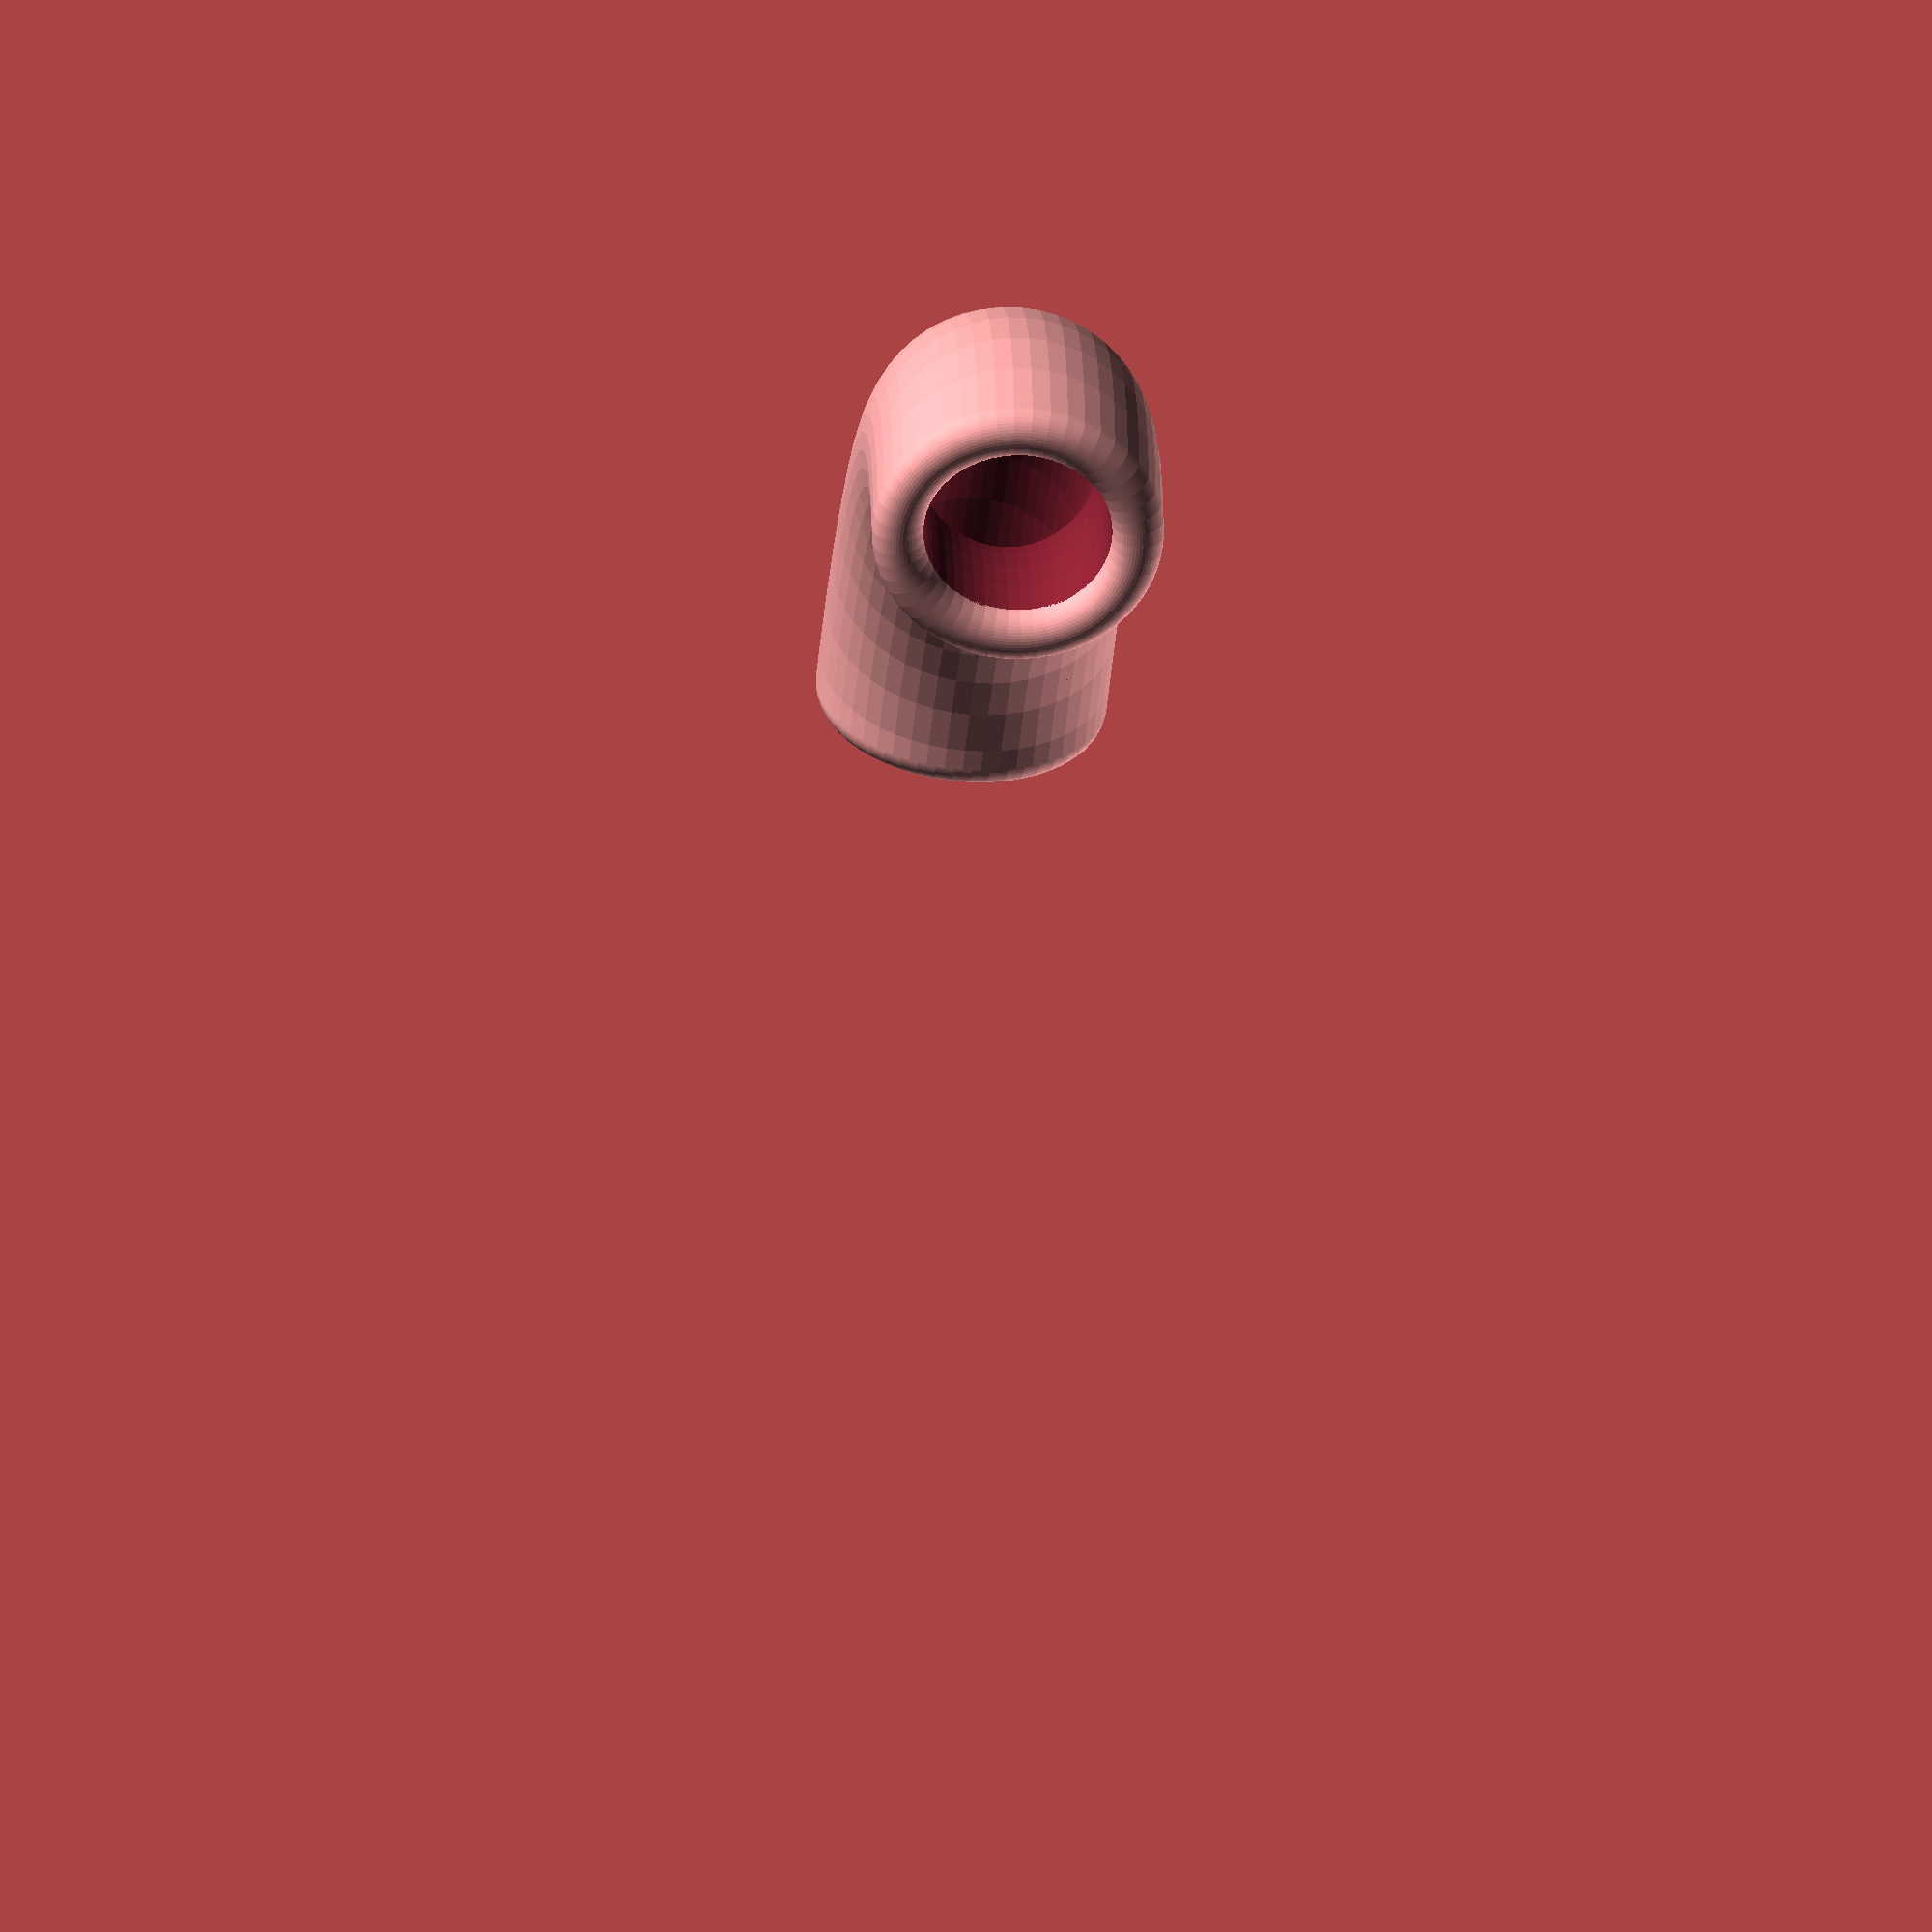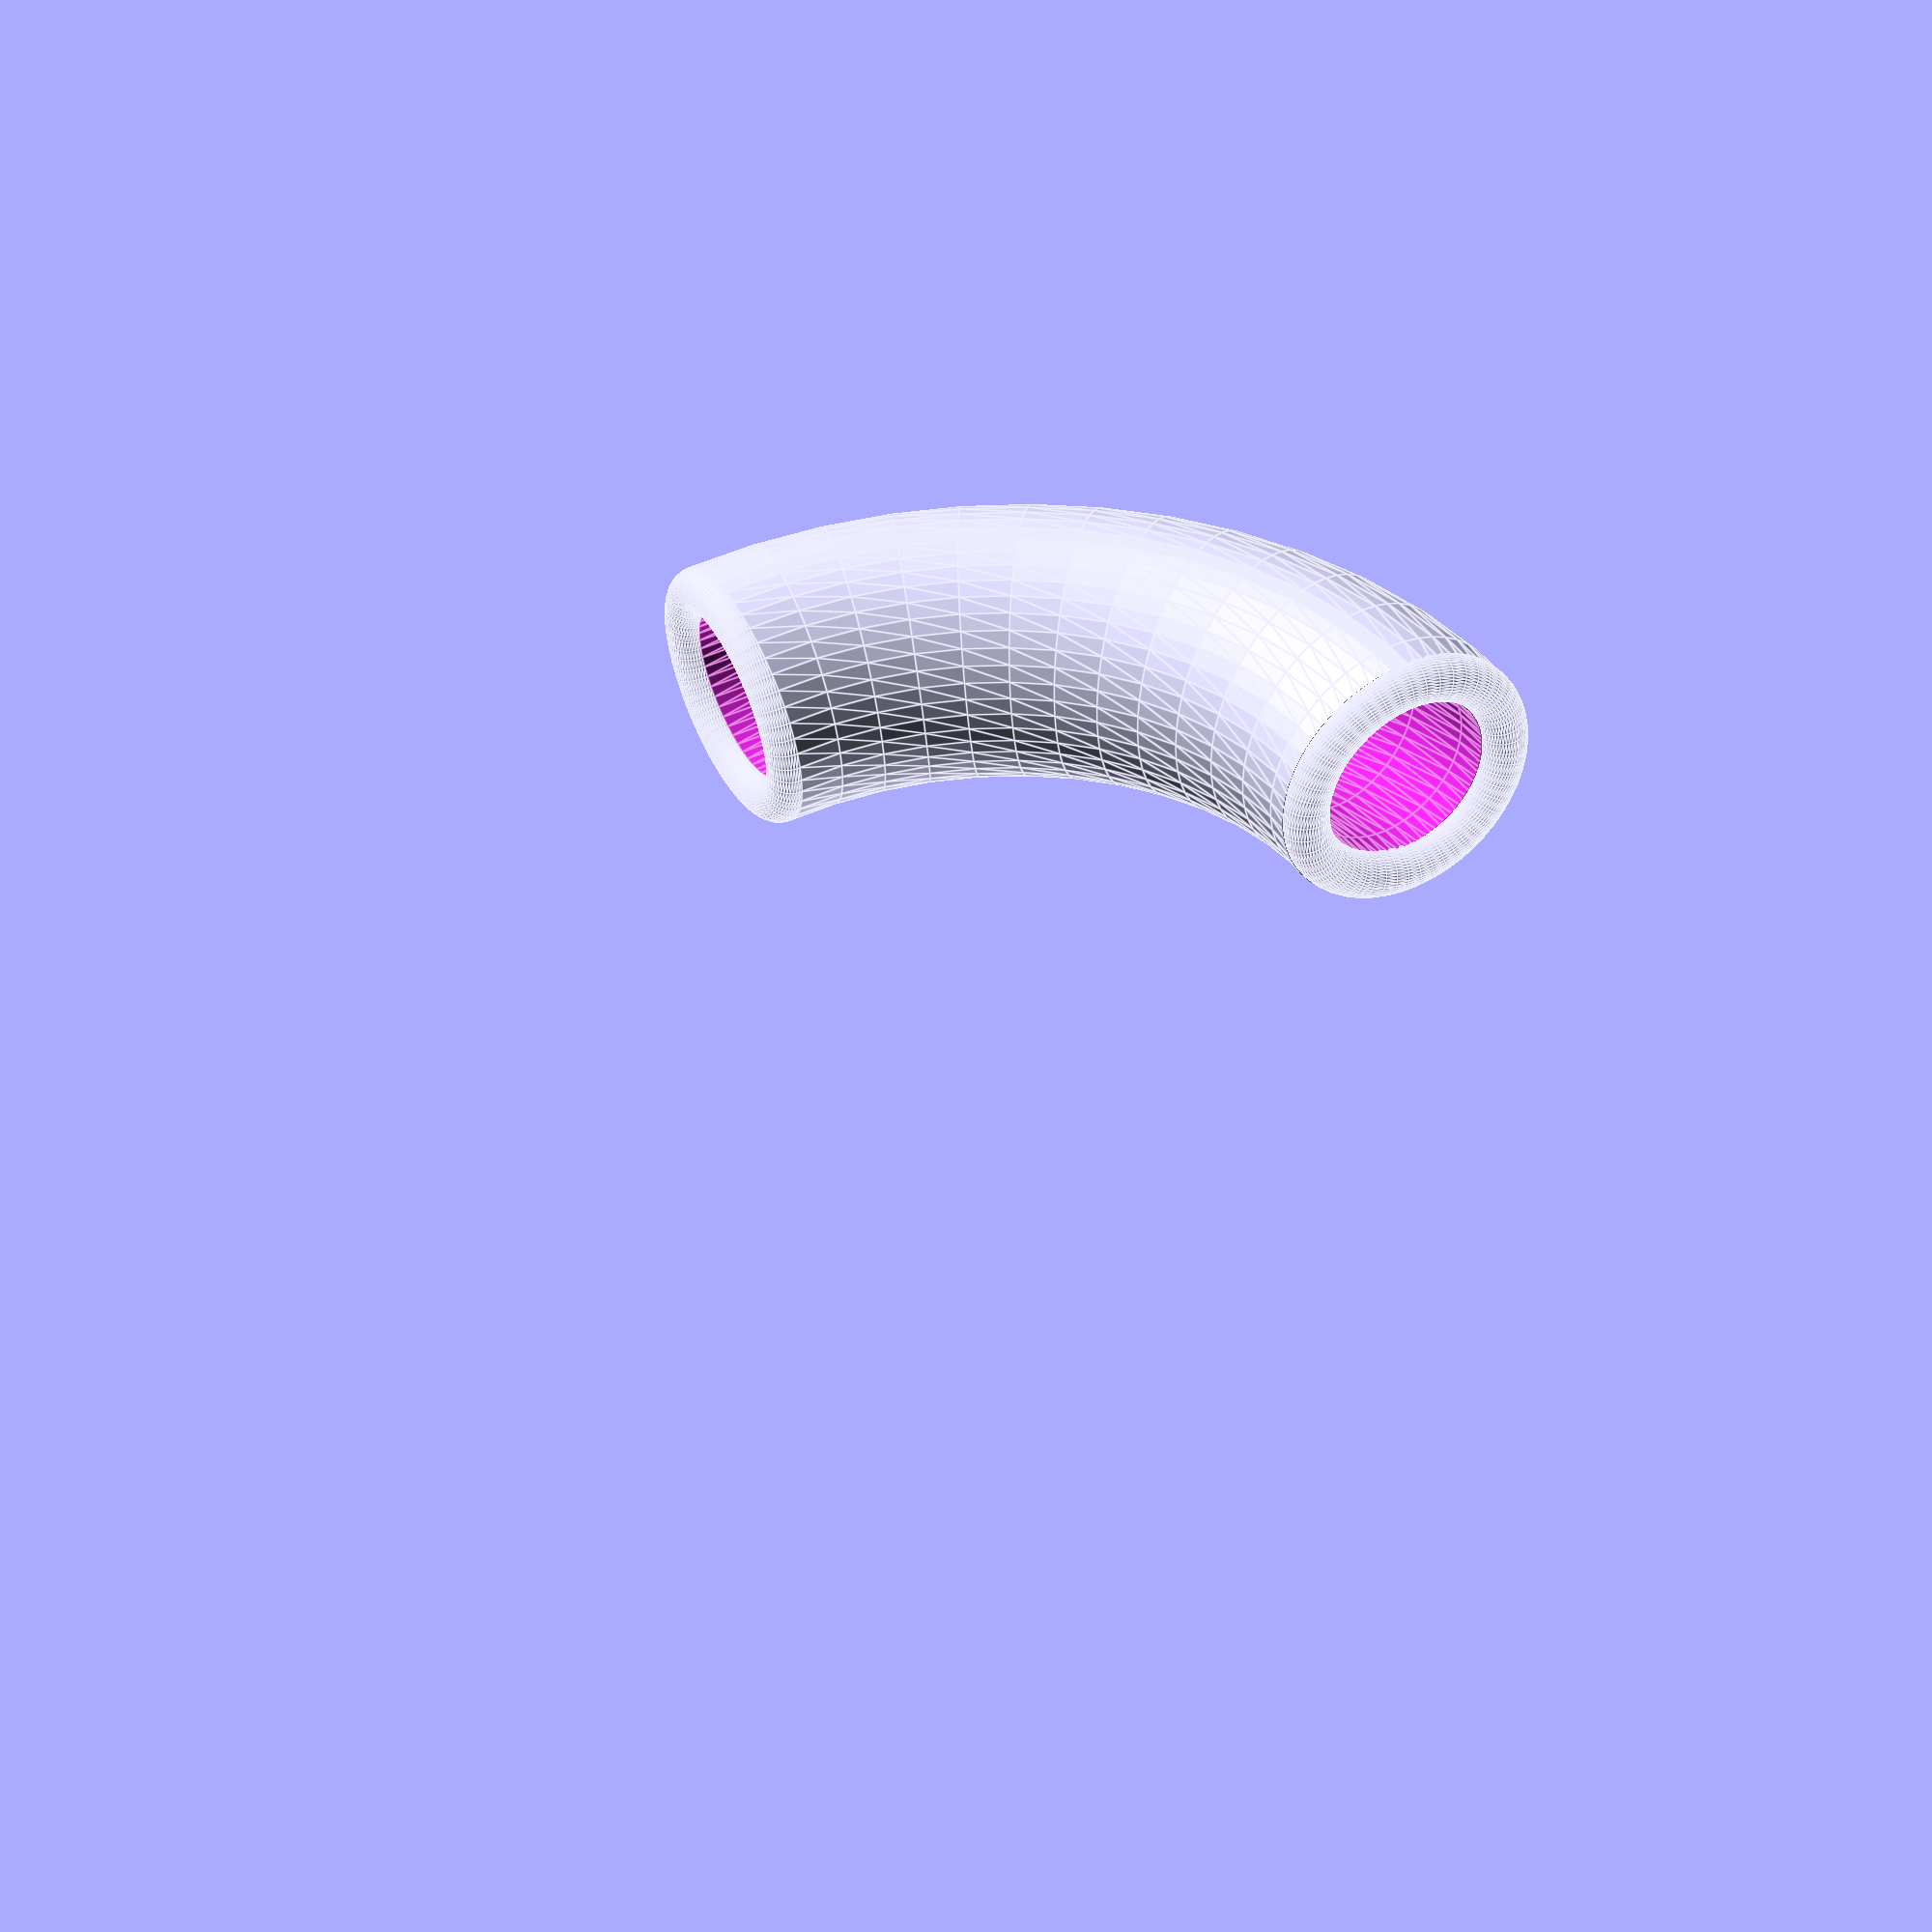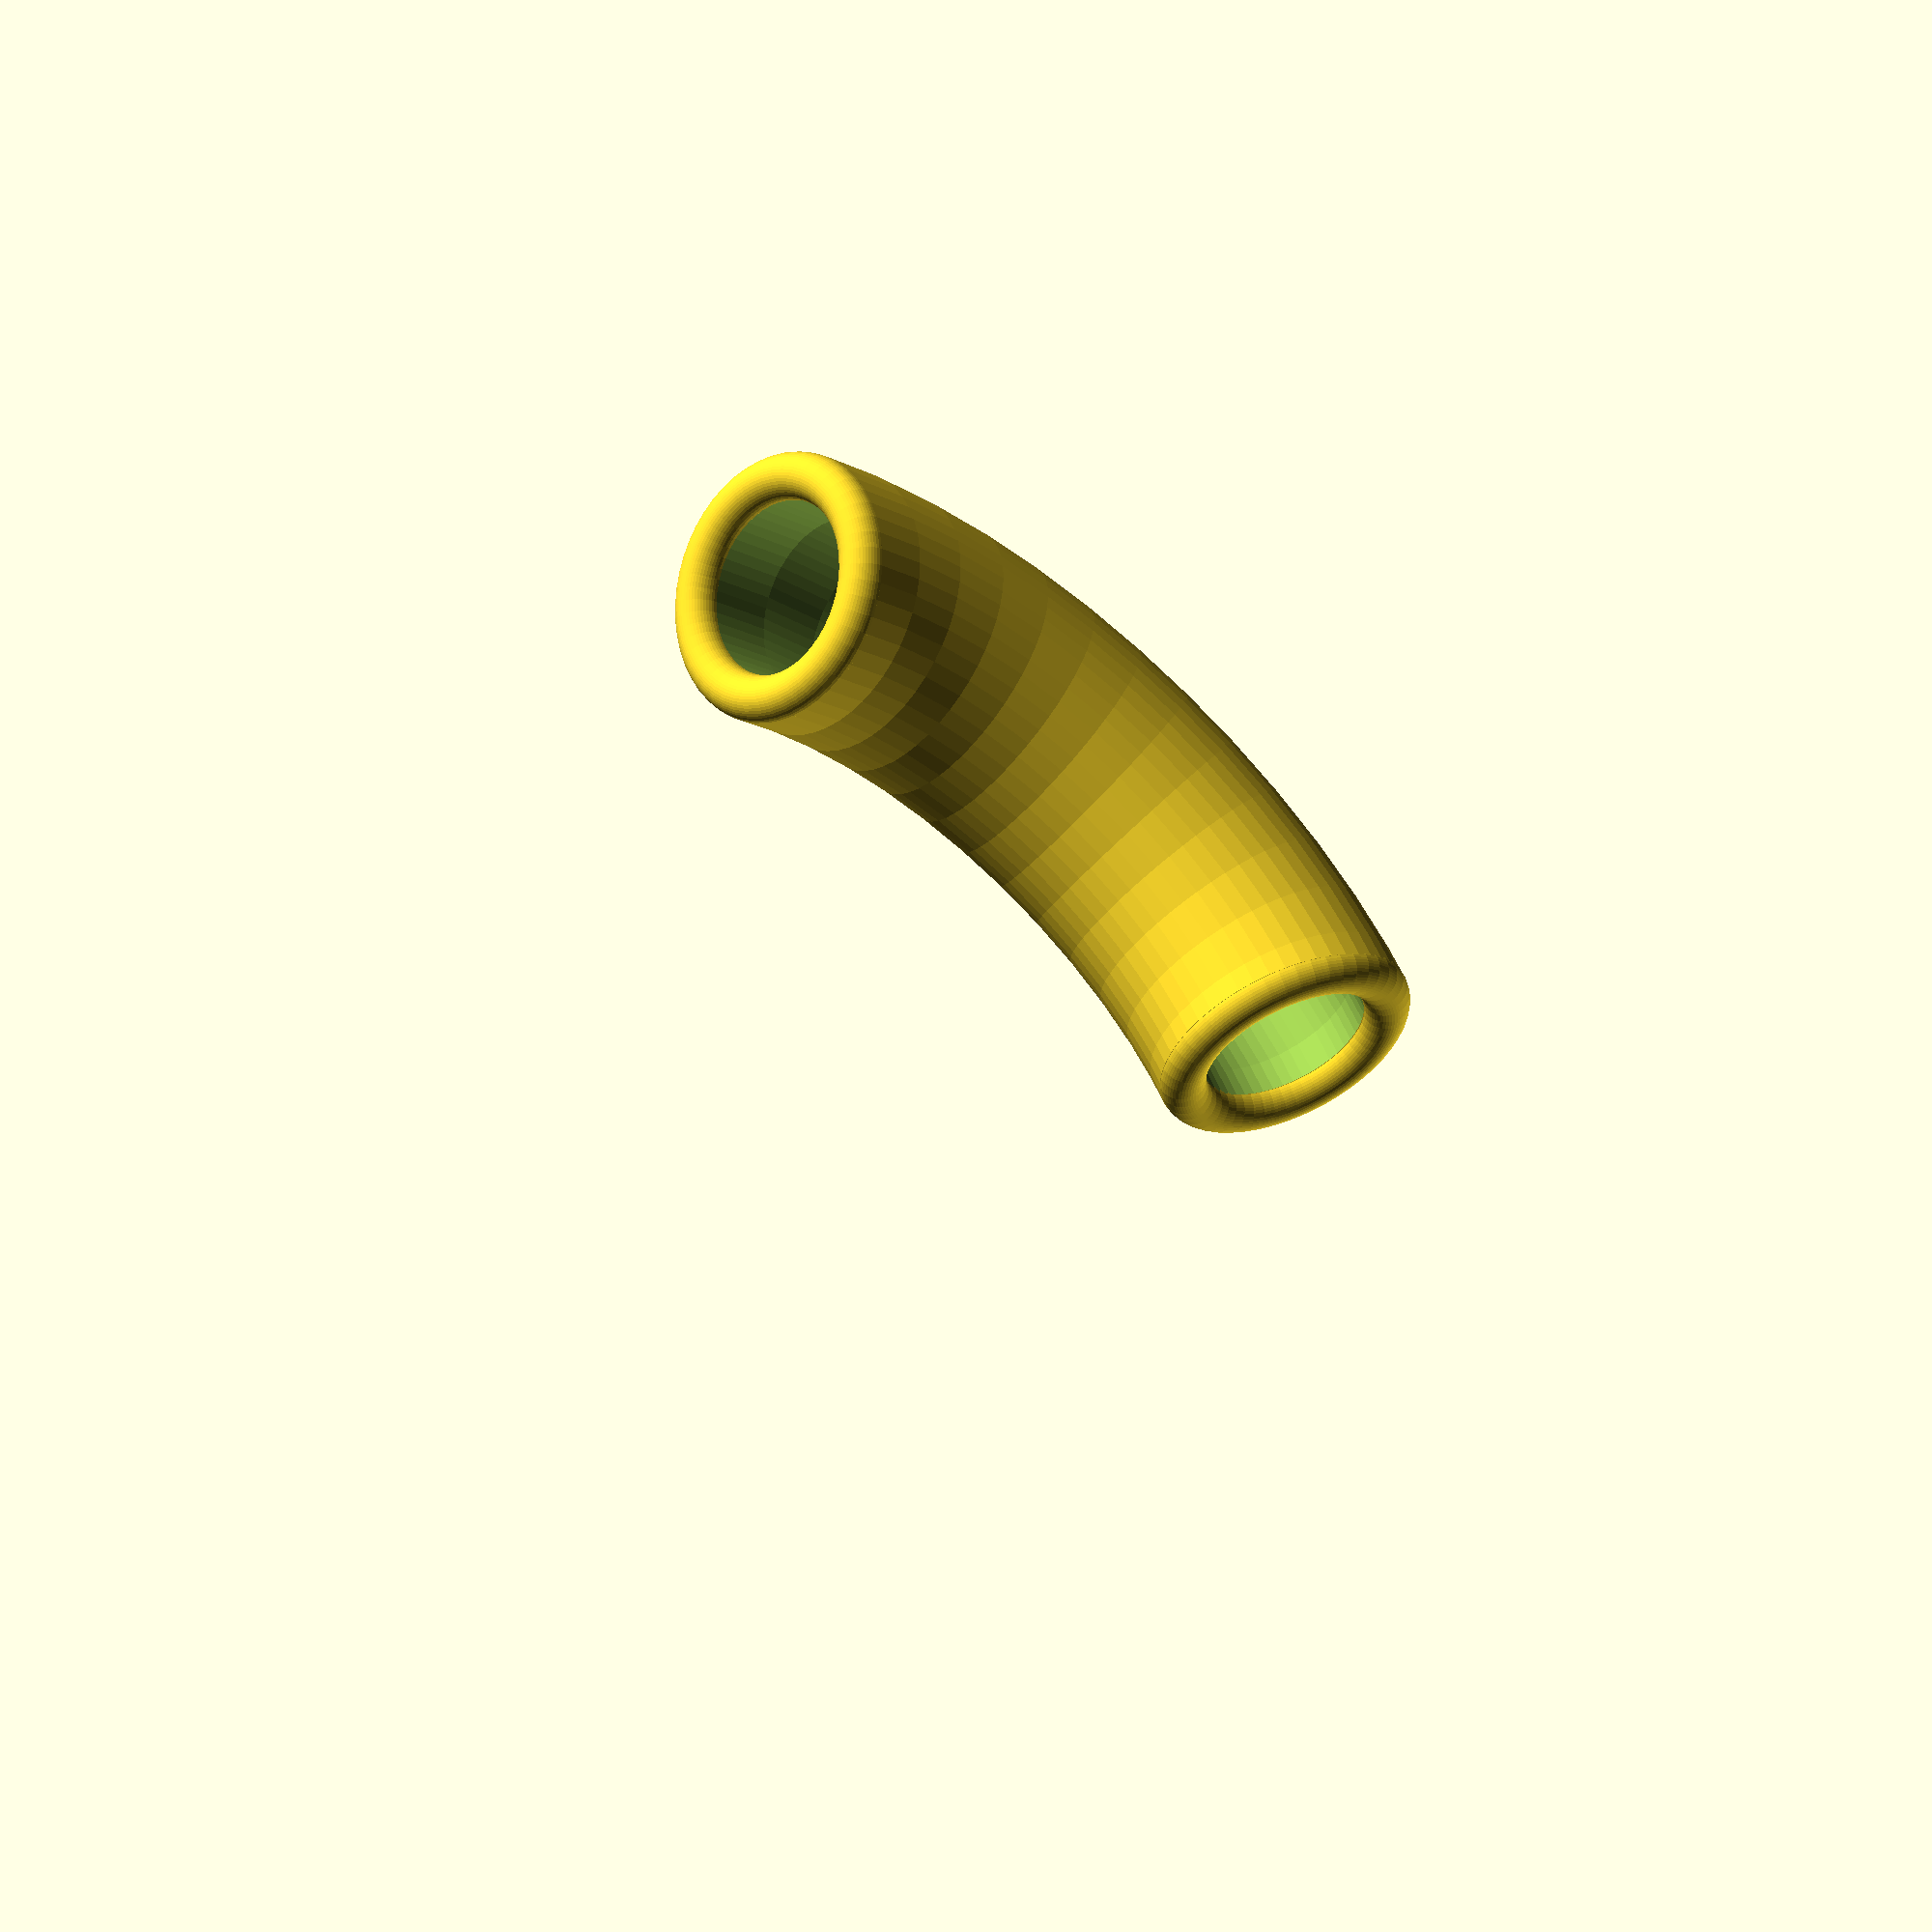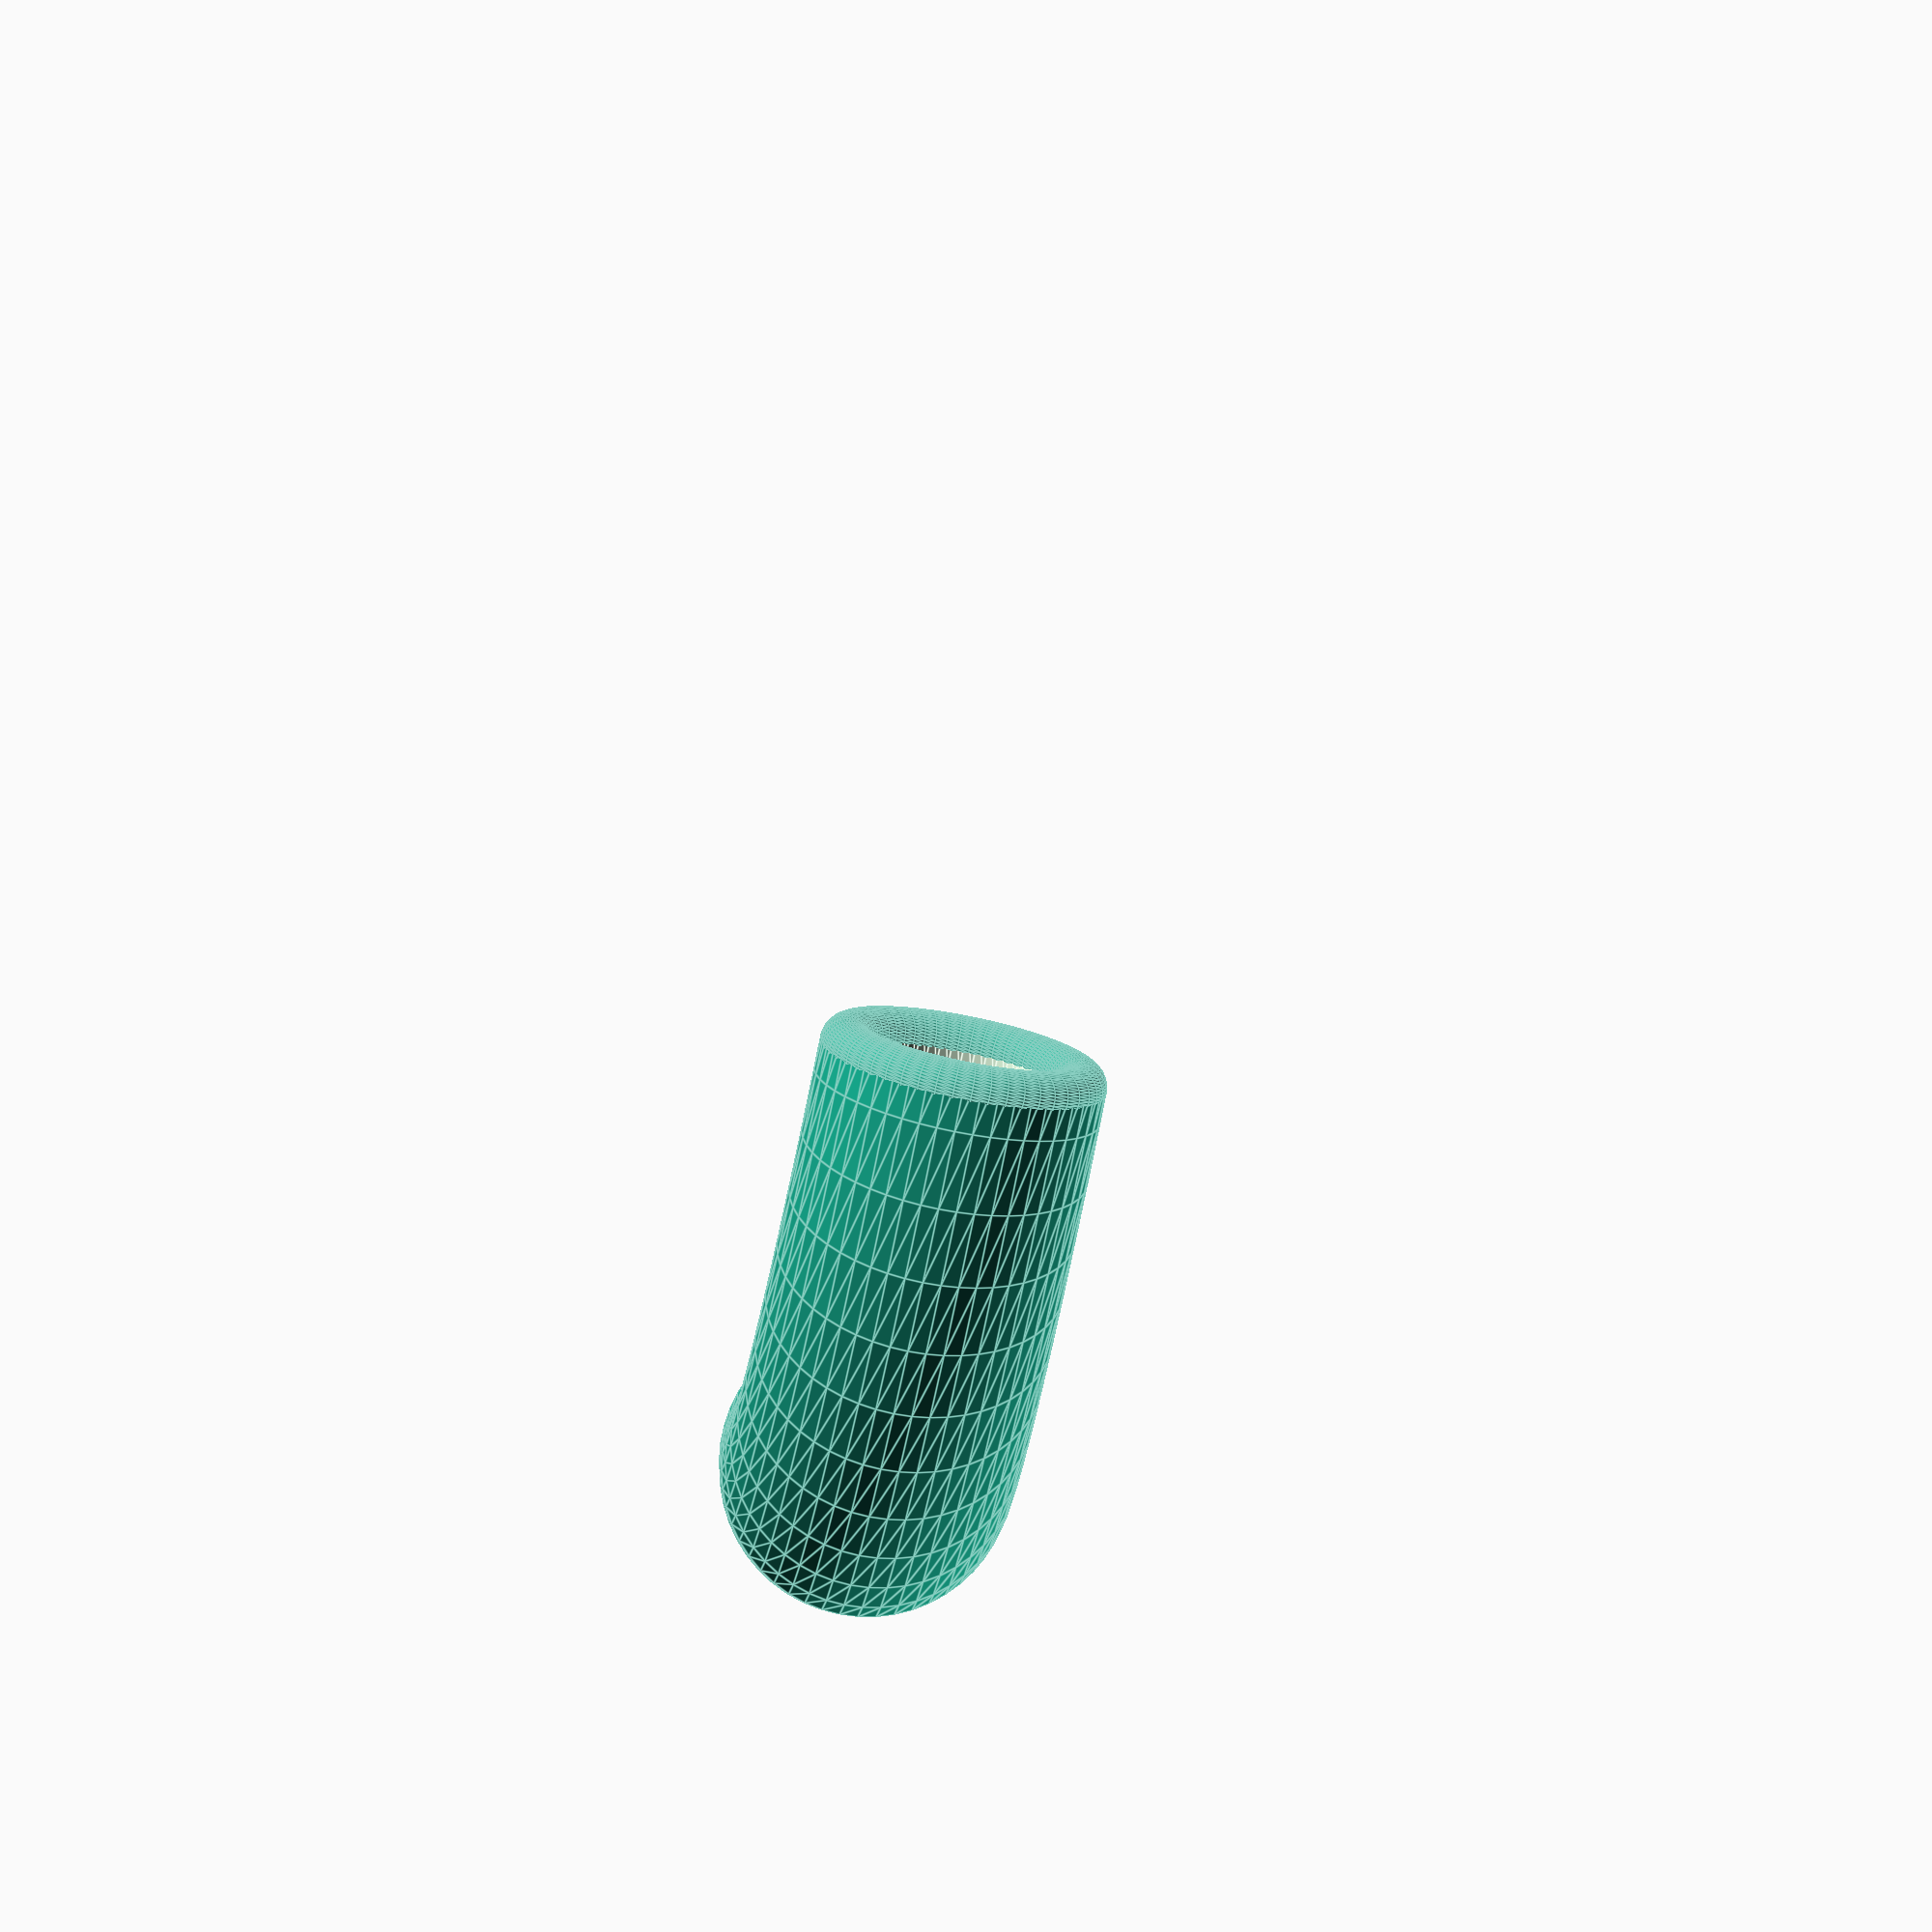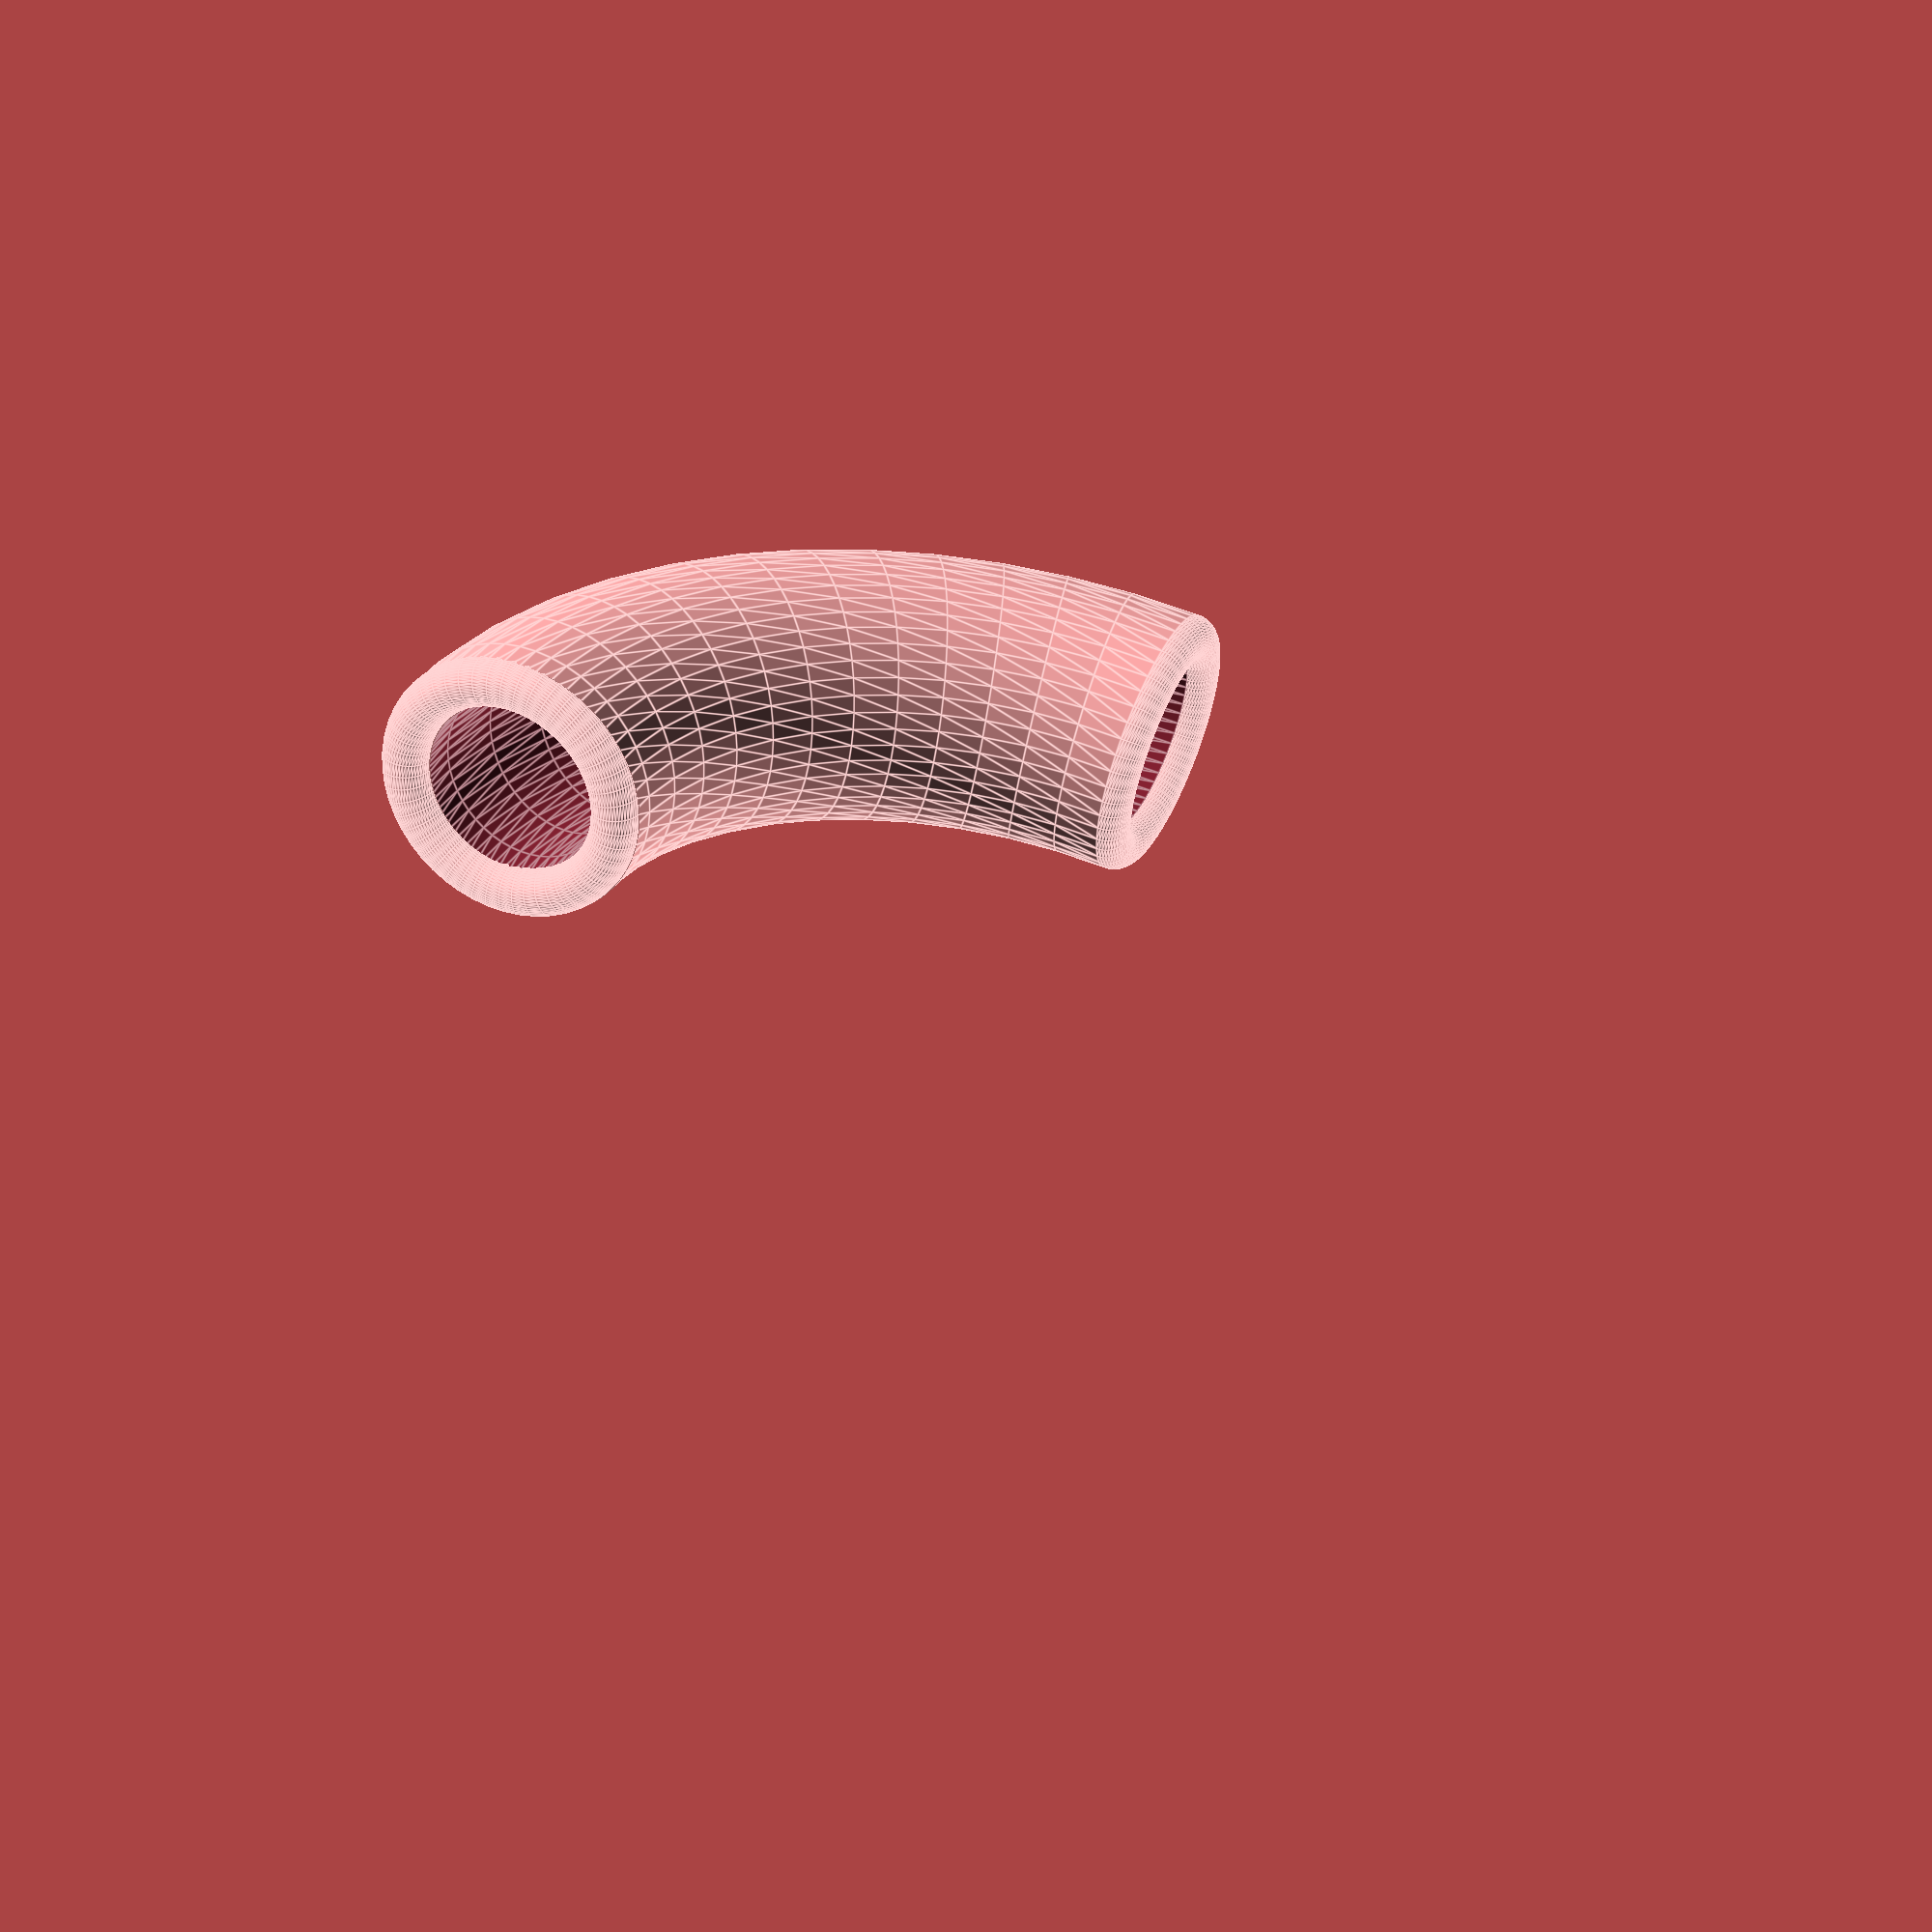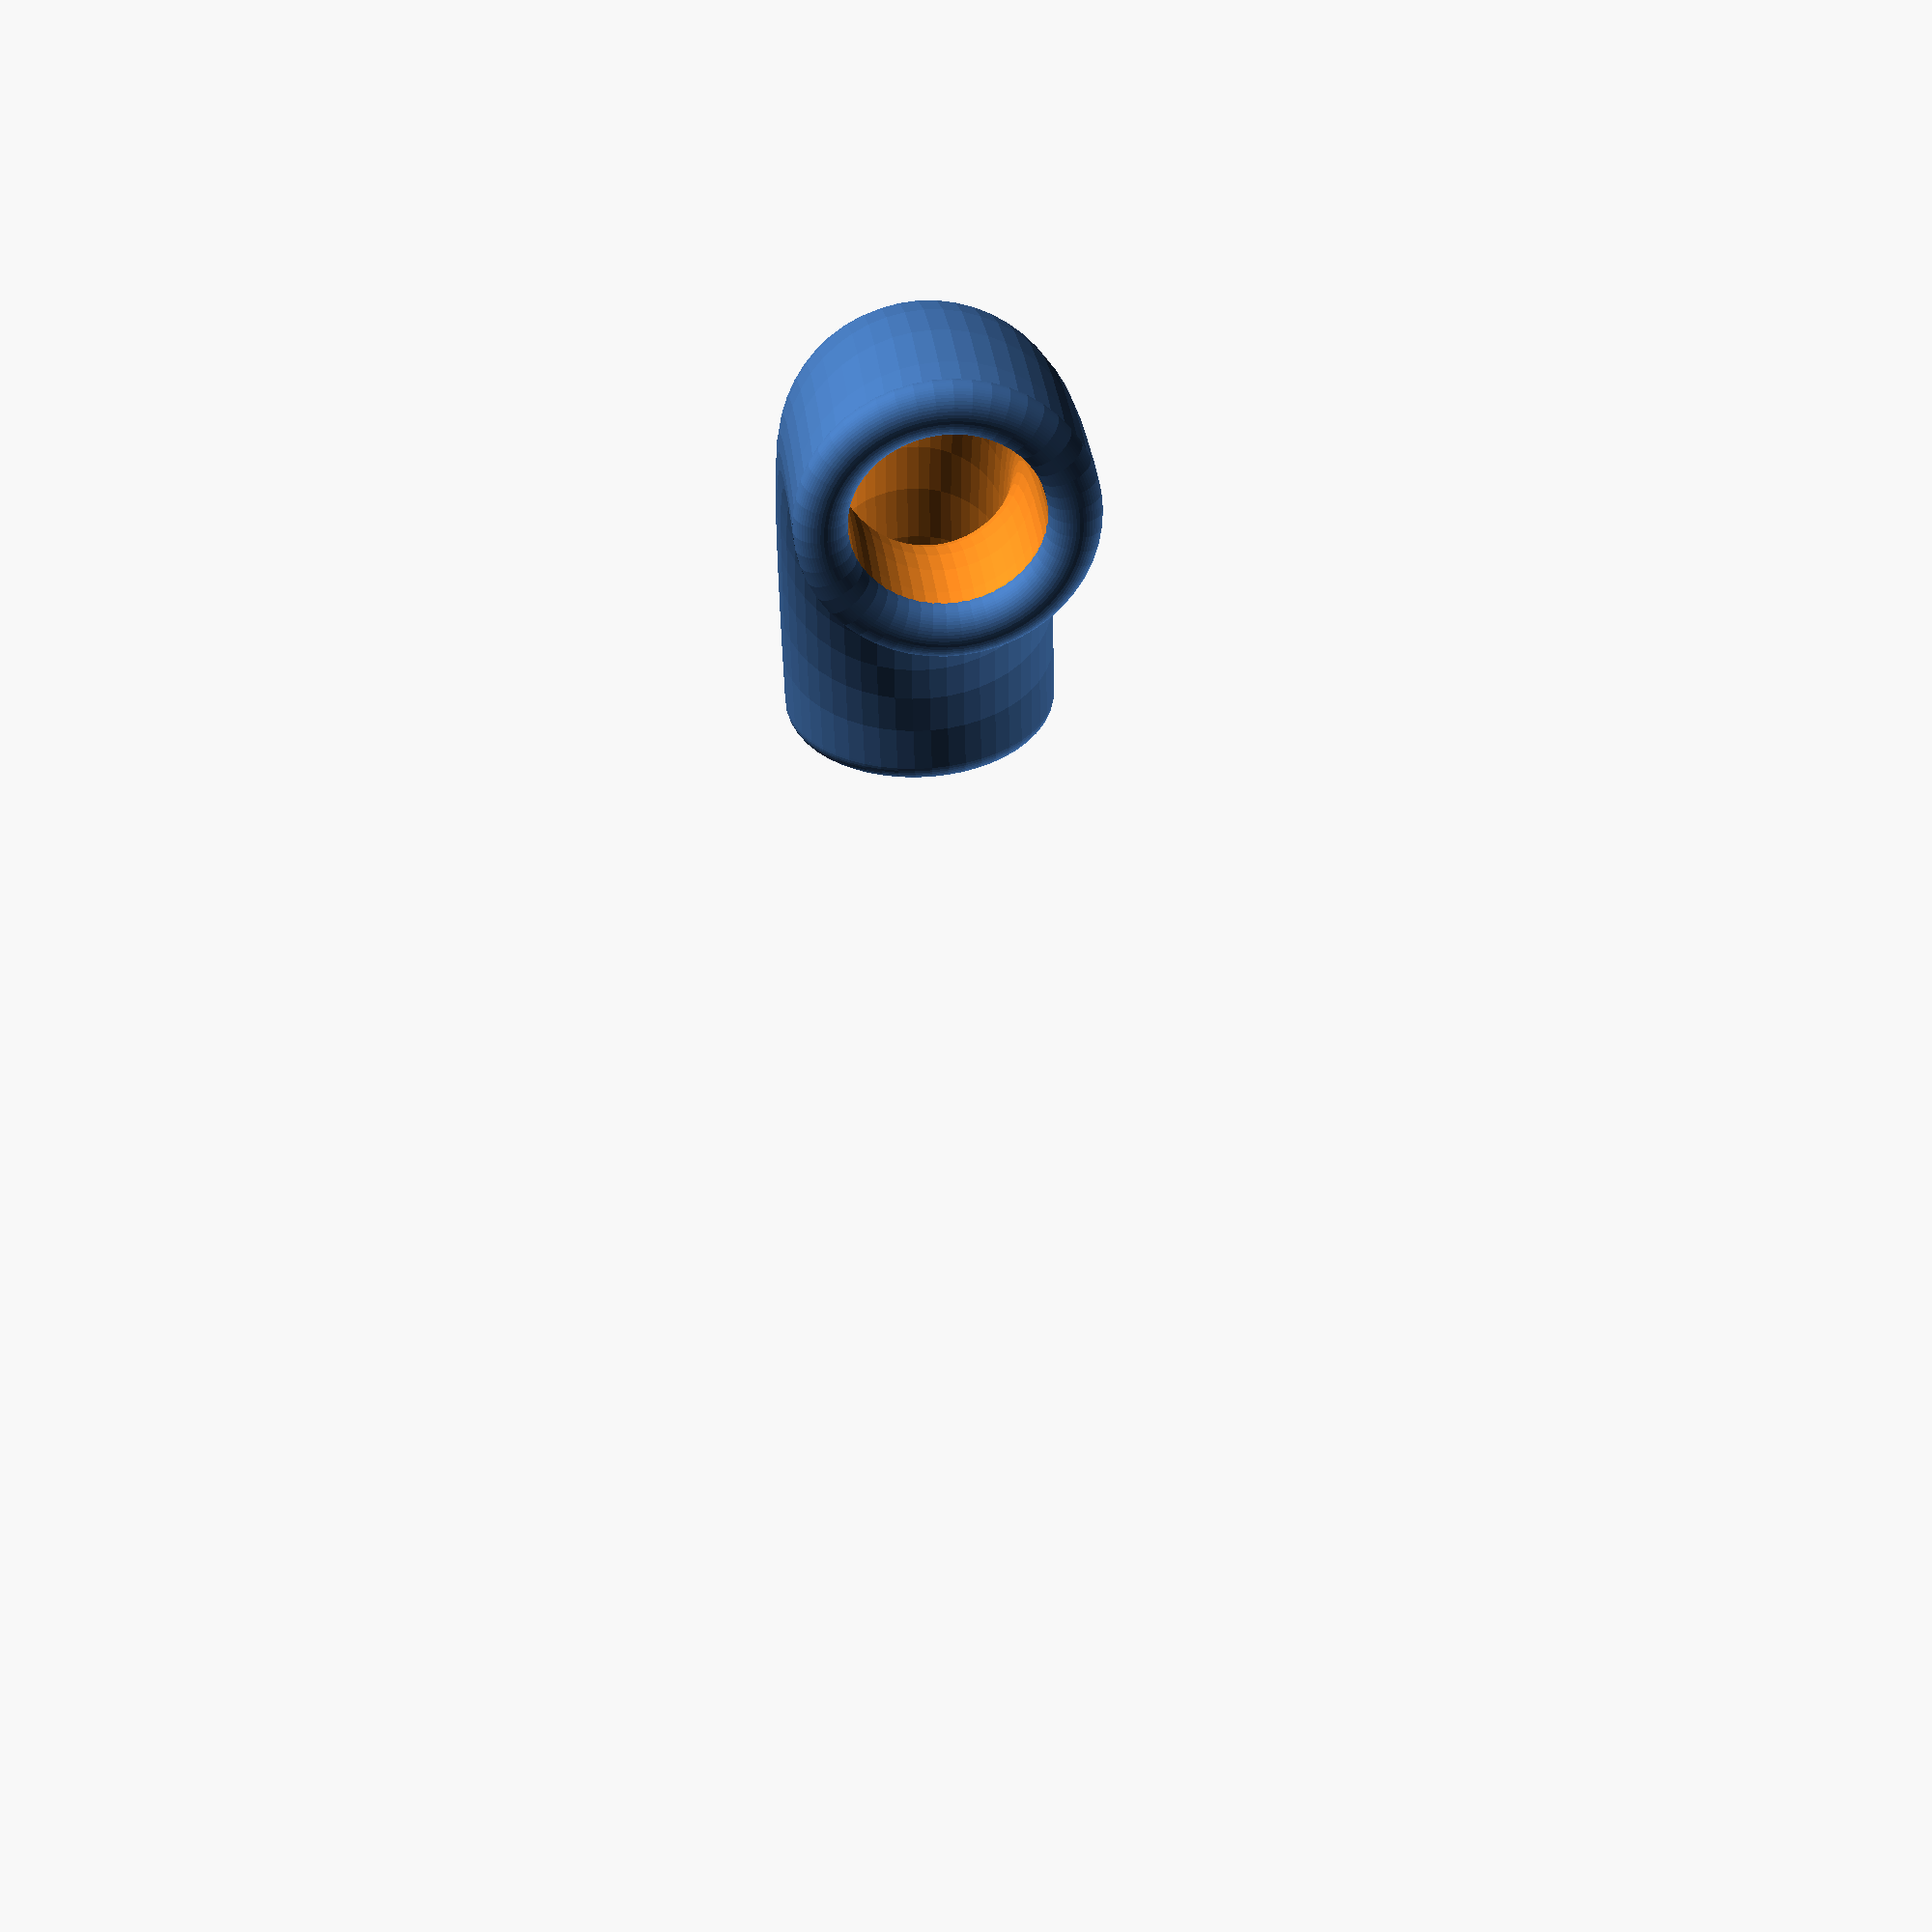
<openscad>

module torus(bigR, cutR)
{
    rotate_extrude(
      convexity = 10, 
      $fn = 50)
    translate([bigR, 0, 0])
    circle(r = cutR,
      $fn = 50);
}

module torusQuarter(bigR, cutR, add2Cube = 0)
{
    intersection() {
        torus(bigR, cutR);

        translate([-add2Cube, 
          -add2Cube, -cutR])
        cube([
          bigR + cutR + add2Cube, 
          bigR + cutR + add2Cube,
          2*cutR]);
    }
}

cutTrnce = 1;

bigR = 30;
cutR = 5.5;
wallThick = 3;

union() {
    difference() {
        torusQuarter(bigR, cutR +     
          wallThick);
        torusQuarter(bigR, cutR,
          cutTrnce);
    }
    translate([bigR, 0, 0])
    rotate([90, 0, 0])
    torus(cutR+wallThick/2, 
      wallThick/2);
    translate([0, bigR, 0])
    rotate([0, 90, 0])
    torus(cutR+wallThick/2, 
      wallThick/2);
}
</openscad>
<views>
elev=232.8 azim=174.9 roll=95.8 proj=o view=wireframe
elev=47.4 azim=298.2 roll=185.3 proj=p view=edges
elev=53.5 azim=299.6 roll=140.0 proj=p view=wireframe
elev=80.4 azim=181.4 roll=78.7 proj=o view=edges
elev=55.0 azim=293.3 roll=350.2 proj=p view=edges
elev=306.0 azim=18.5 roll=264.1 proj=p view=wireframe
</views>
